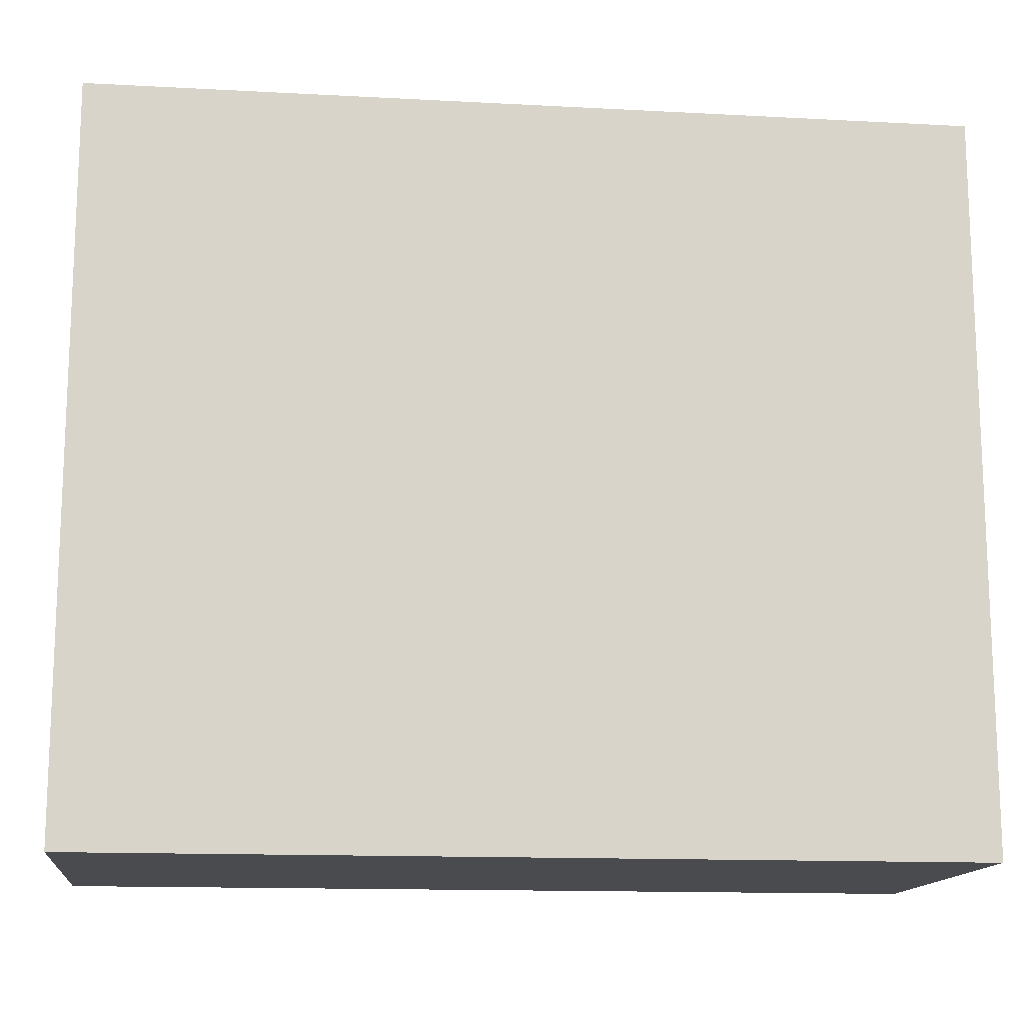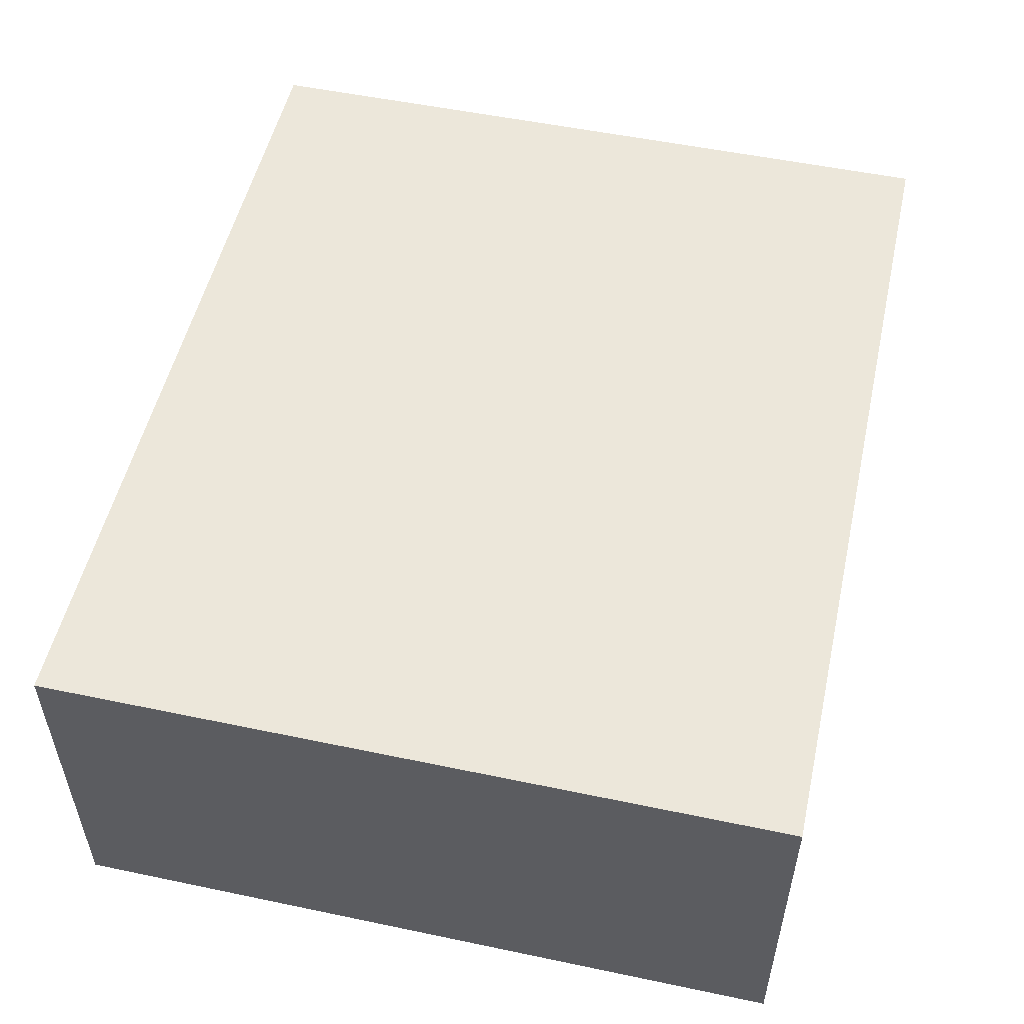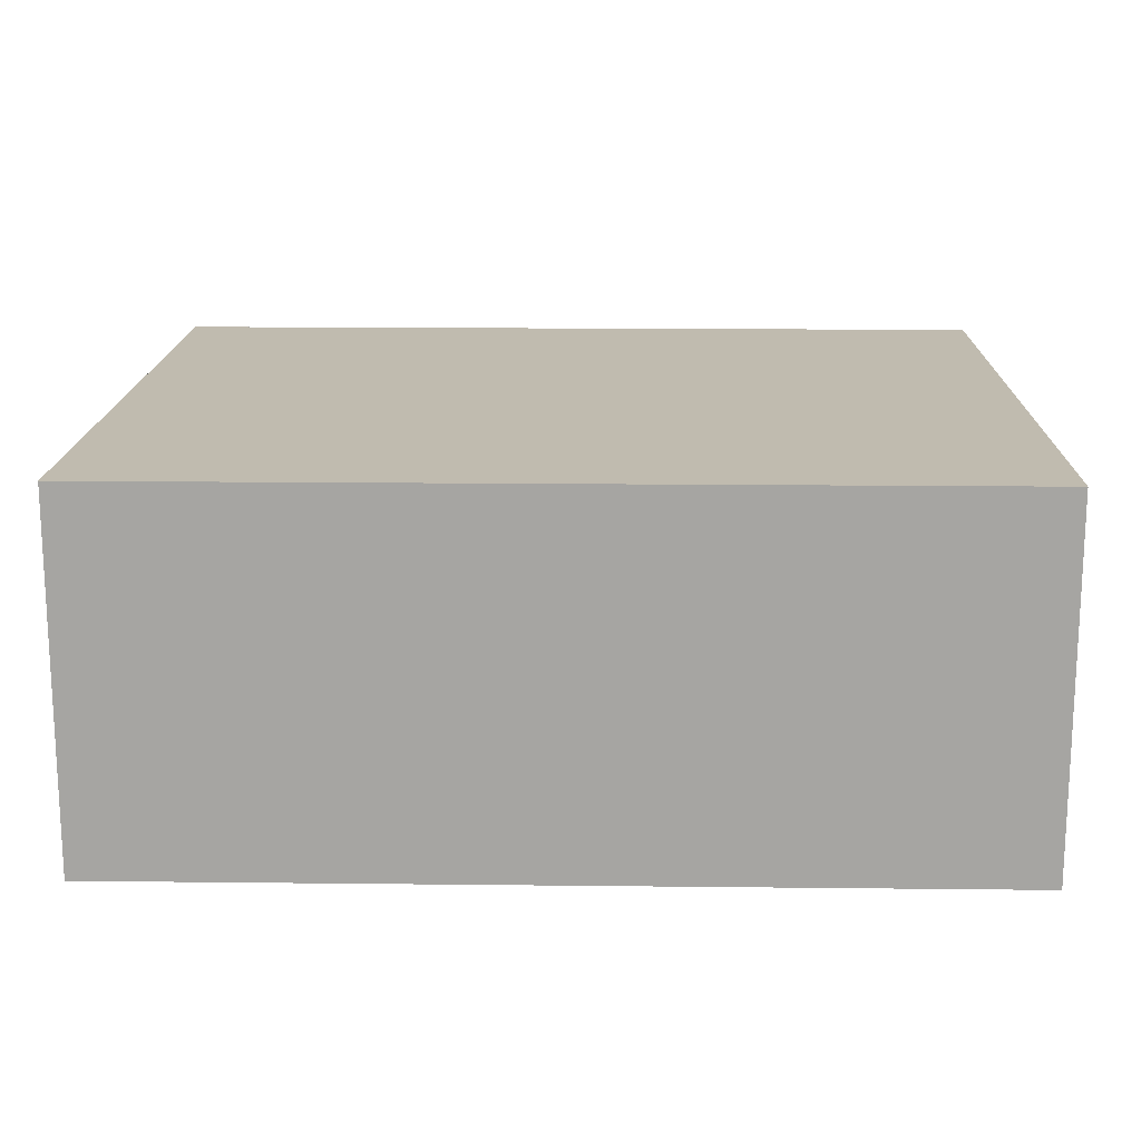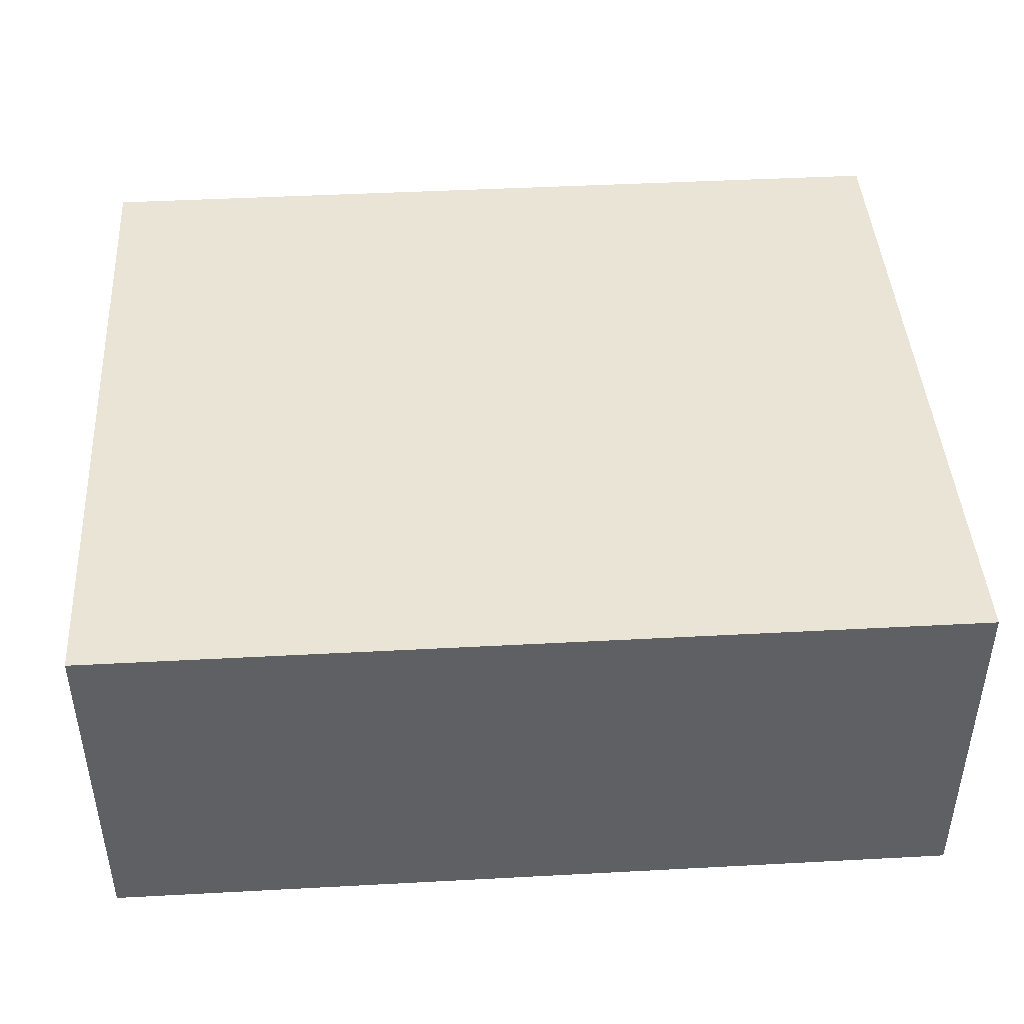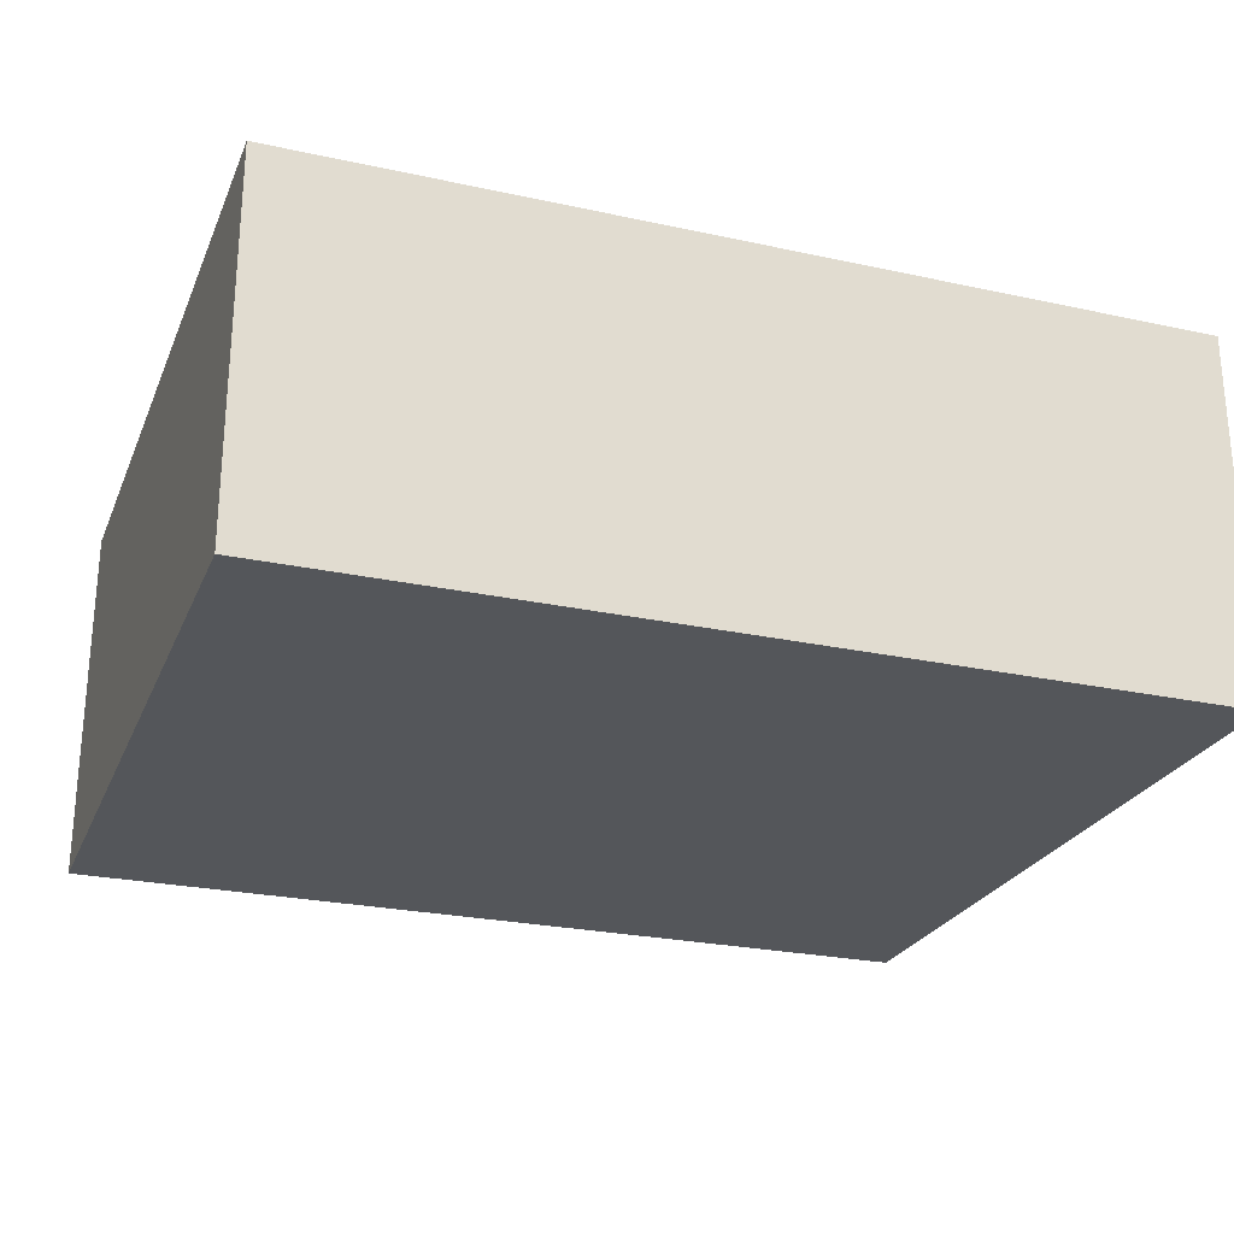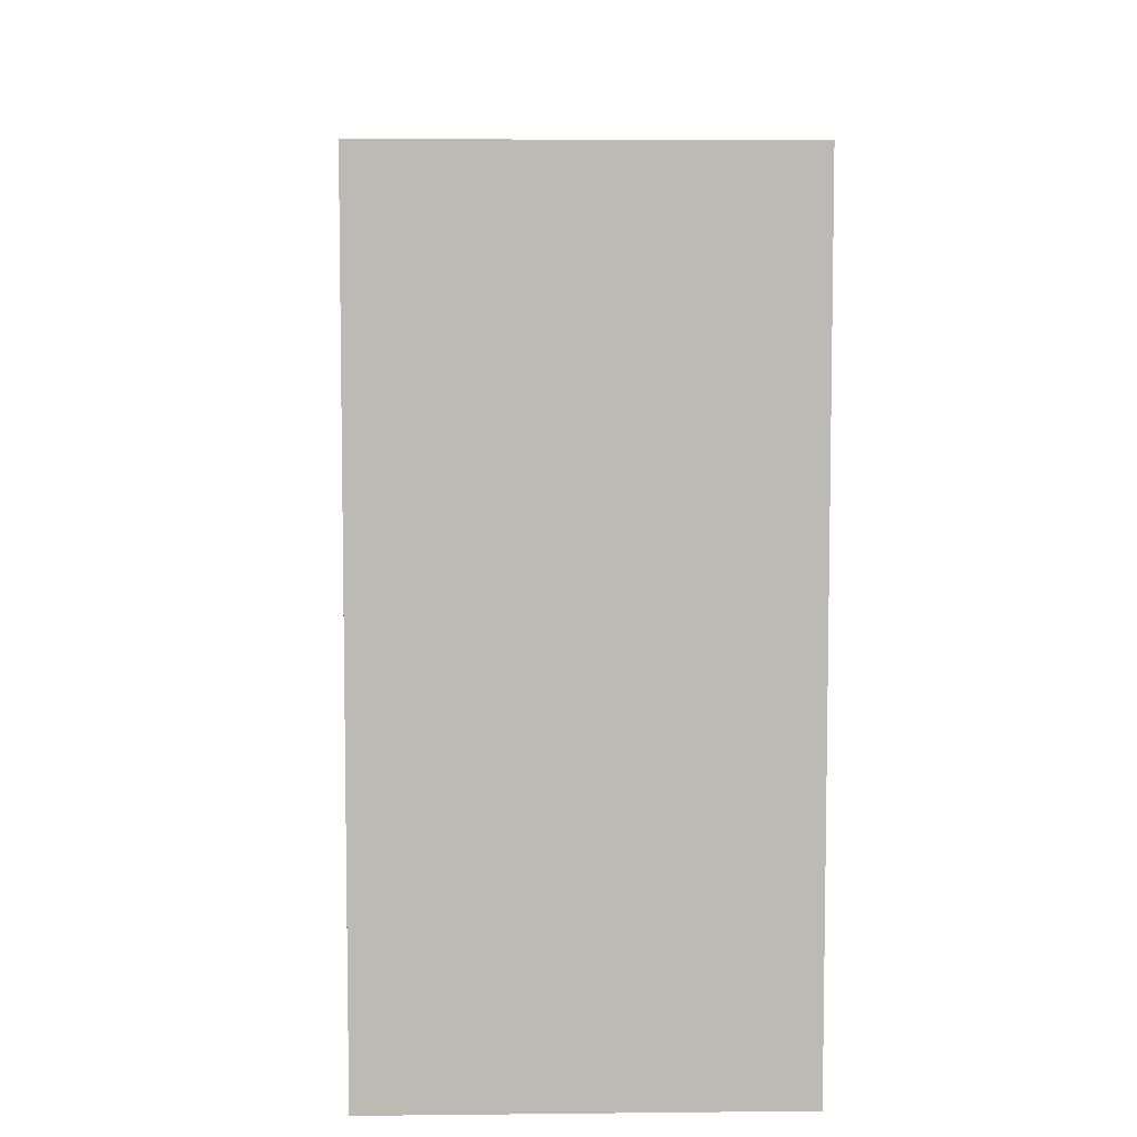
<metadata>
{"format":"obj","ext":"obj","renderer":"f3d","projection":"perspective","resolution":1024,"background":"white","views":[{"elev":-14.1,"azim":173.3,"up":"+Y"},{"elev":52.7,"azim":102.7,"up":"+Z"},{"elev":16.1,"azim":1.3,"up":"+Z"},{"elev":43.8,"azim":176.4,"up":"+Z"},{"elev":-25.2,"azim":160.6,"up":"+Z"},{"elev":6.8,"azim":88.2,"up":"+Y"}]}
</metadata>
<code>
v -0.04967 -0.04177 -0.02059
v -0.04967 -0.04177 0.02059
v -0.04967 0.04177 -0.02059
v -0.04967 0.04177 0.02059
v 0.04967 -0.04177 -0.02059
v 0.04967 -0.04177 0.02059
v 0.04967 0.04177 -0.02059
v 0.04967 0.04177 0.02059
f 2 4 1
f 5 2 1
f 1 4 3
f 3 5 1
f 2 8 4
f 6 2 5
f 6 8 2
f 4 8 3
f 7 5 3
f 3 8 7
f 7 6 5
f 8 6 7

</code>
